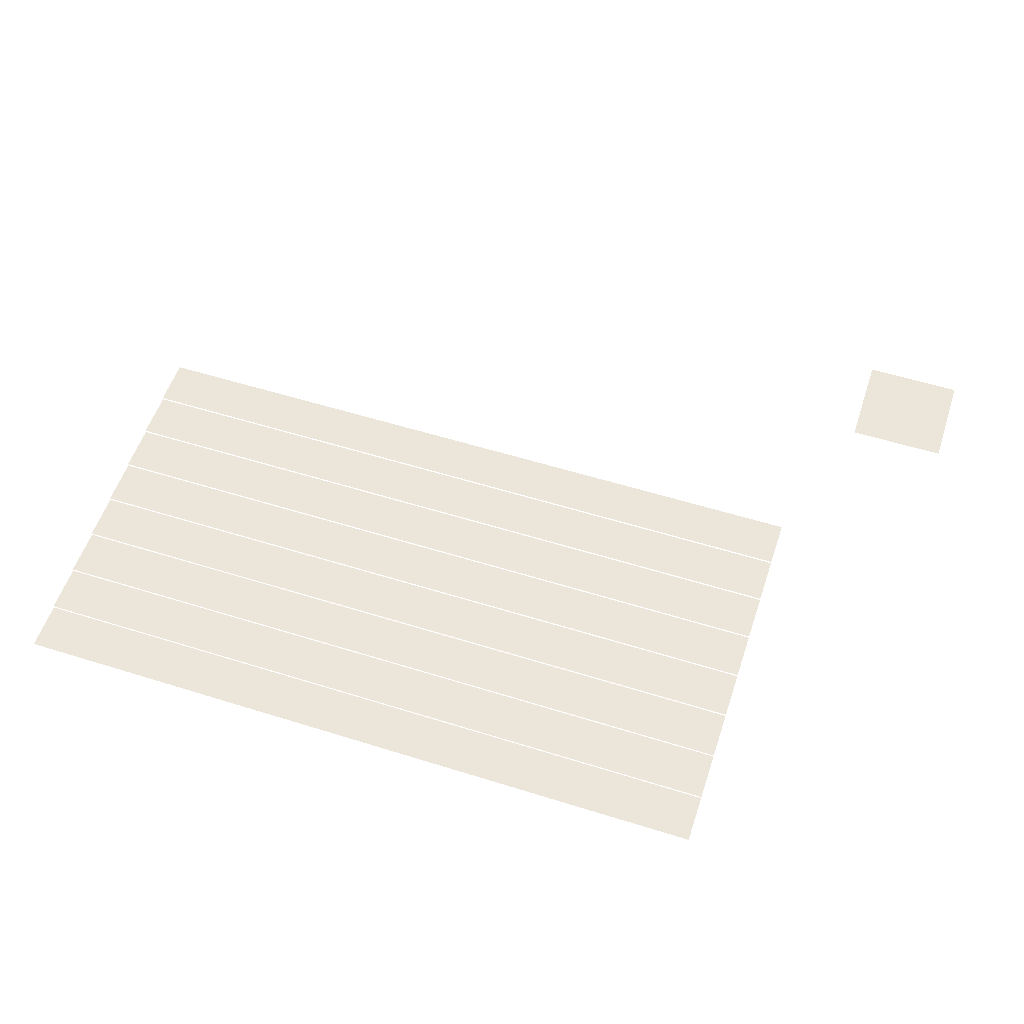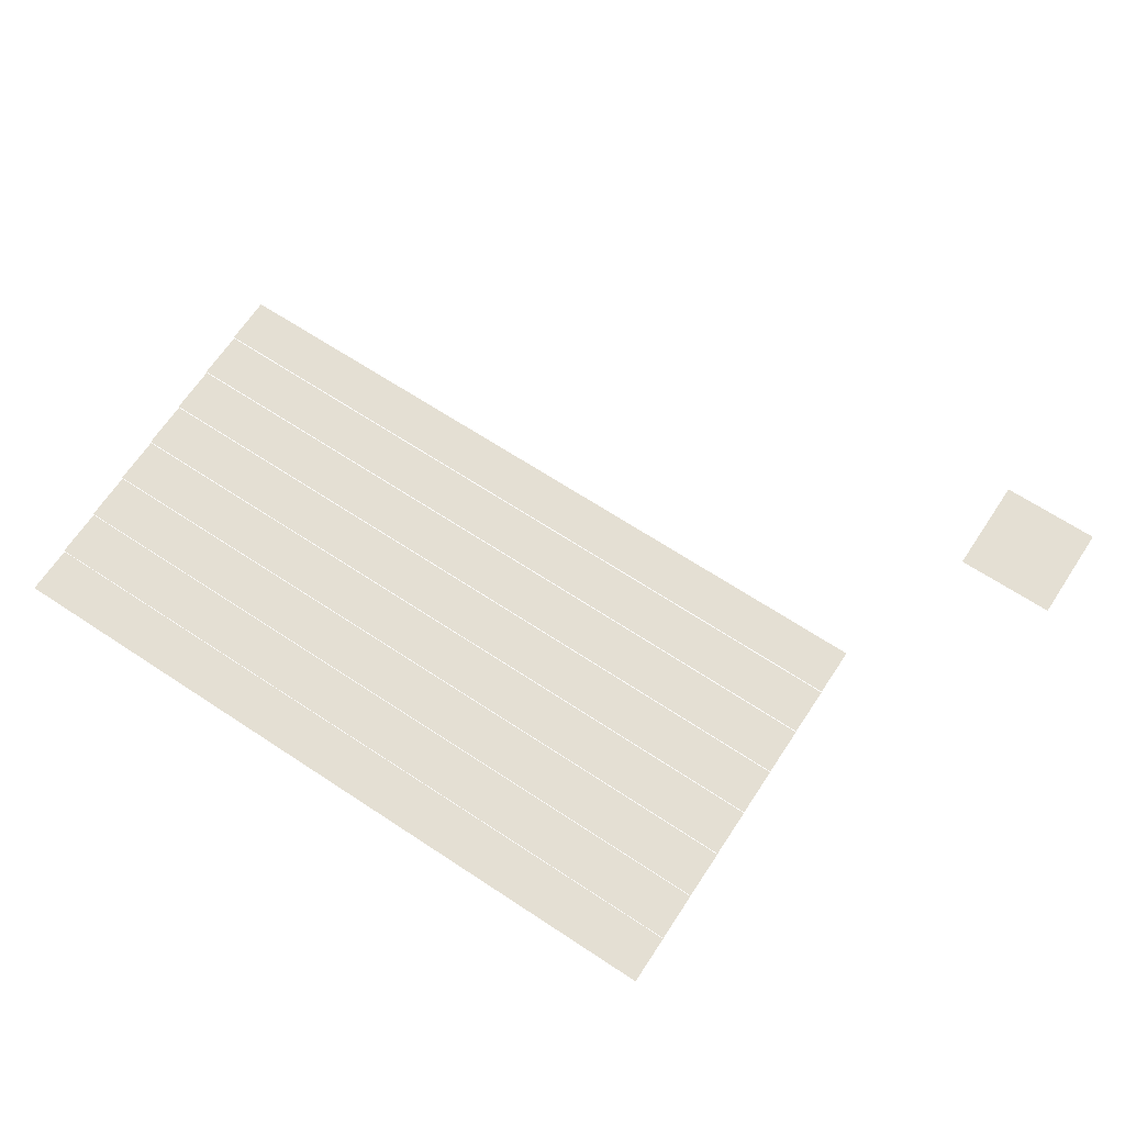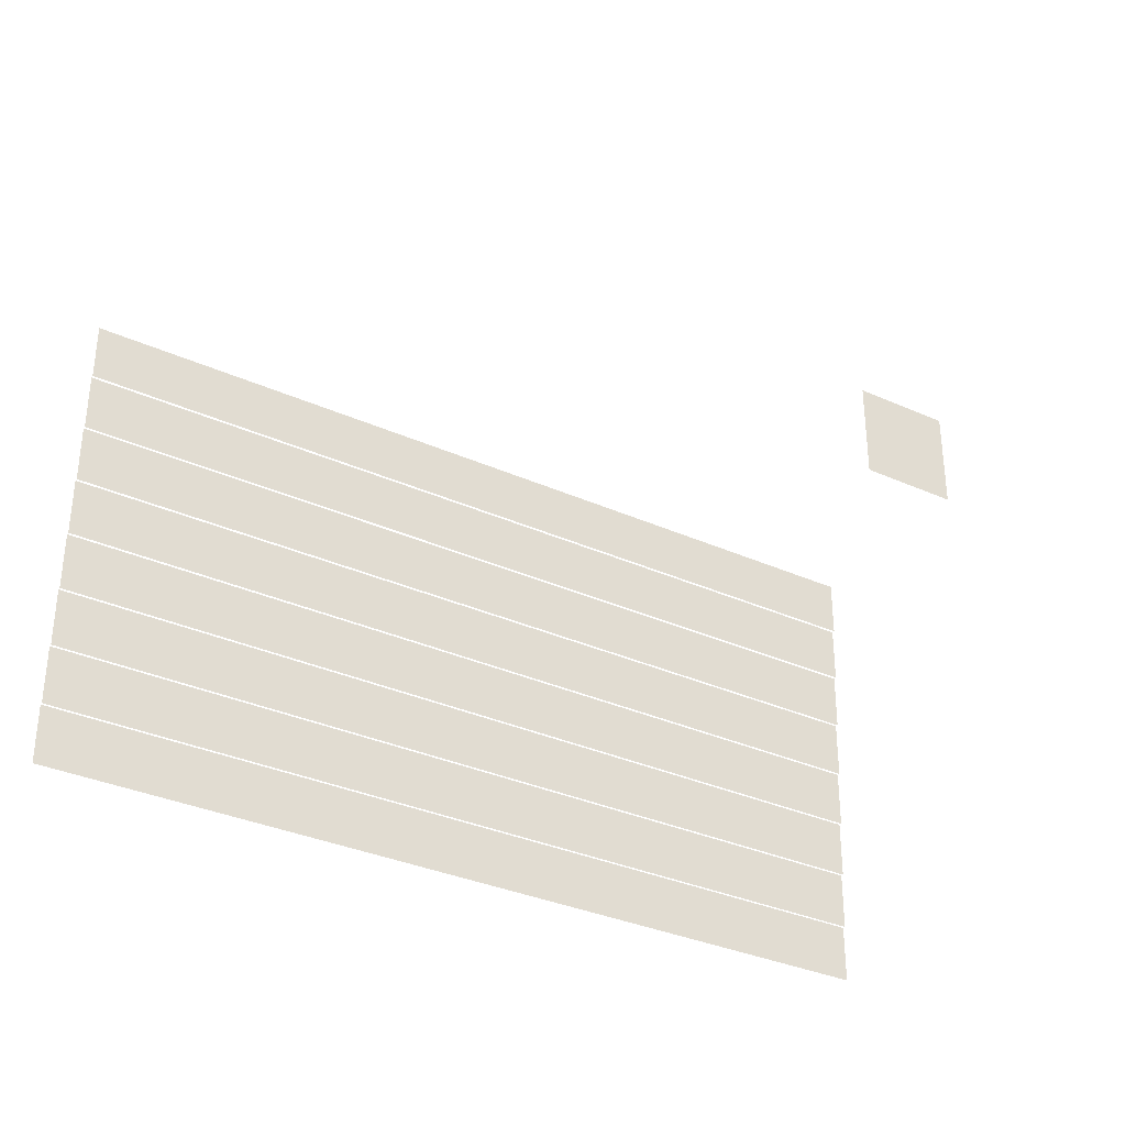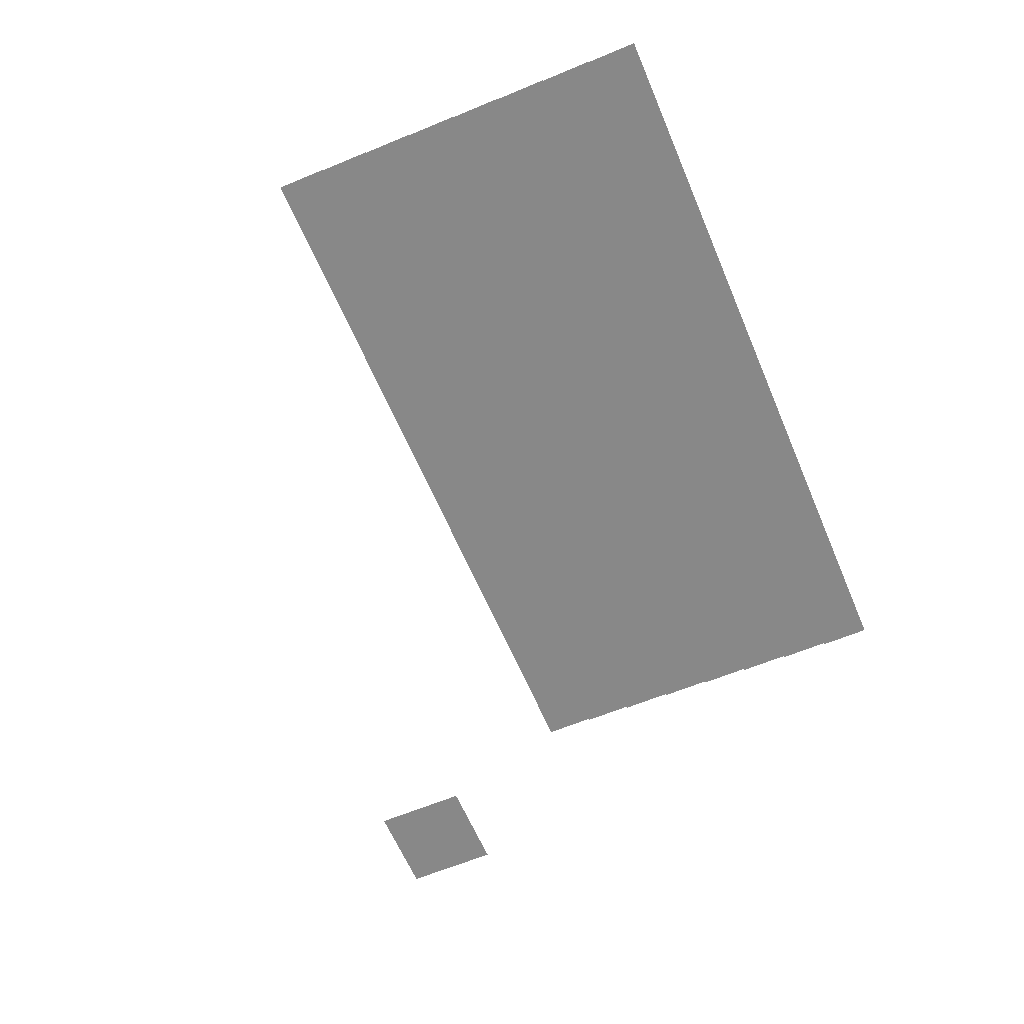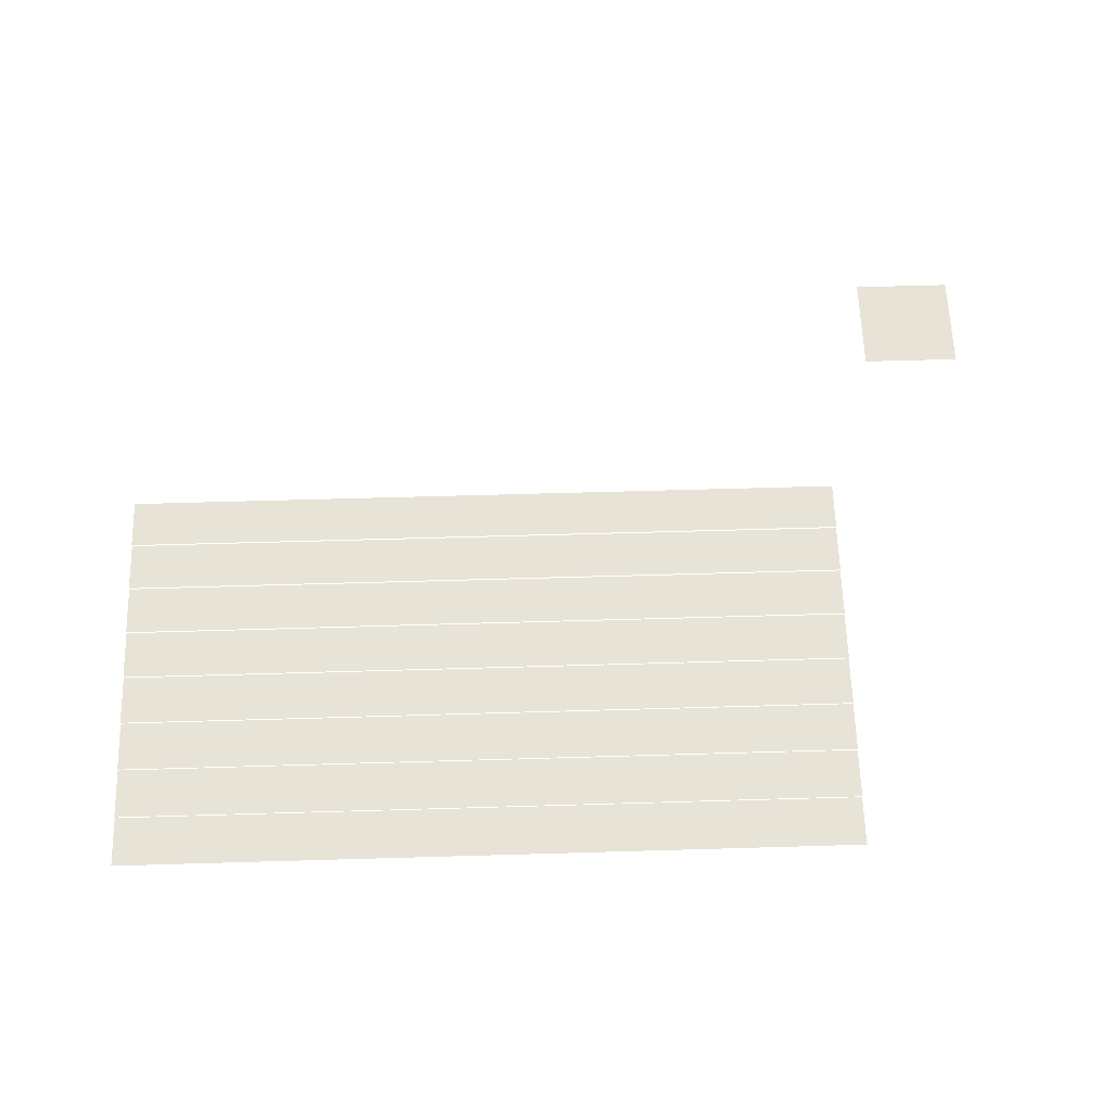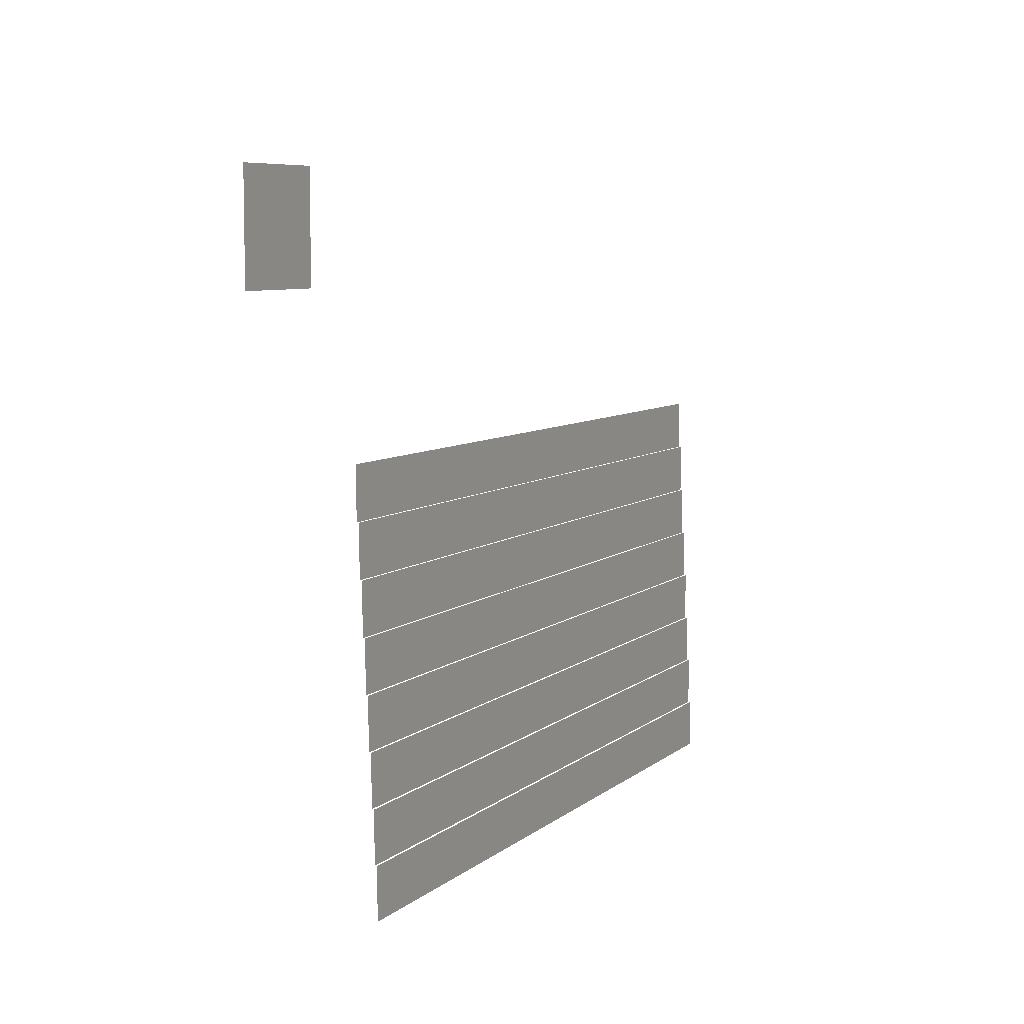
<metadata>
{"format":"obj","ext":"obj","renderer":"f3d","projection":"perspective","resolution":1024,"background":"white","views":[{"elev":55.2,"azim":18.3,"up":"+Z"},{"elev":66.4,"azim":33.5,"up":"+Z"},{"elev":-33.6,"azim":-31.5,"up":"+Y"},{"elev":-62.7,"azim":-67.0,"up":"+Z"},{"elev":62.4,"azim":-1.7,"up":"+Z"},{"elev":7.2,"azim":115.8,"up":"+Y"}]}
</metadata>
<code>
v -5 -9 -0.4
v -6 -9 -0.4
v -6 -8 -0.4
v -5 -8 -0.4
v -7 -9 -0.4
v -7 -8 -0.4
v -8 -9 -0.4
v -8 -8 -0.4
v -9 -9 -0.4
v -9 -8 -0.4
v -10 -9 -0.4
v -10 -8 -0.4
v -11 -9 -0.4
v -11 -8 -0.4
v -12 -9 -0.4
v -12 -8 -0.4
v -13 -9 -0.4
v -13 -8 -0.4
v -14 -9 -0.4
v -14 -8 -0.4
v -15 -9 -0.4
v -15 -8 -0.4
v -16 -9 -0.4
v -16 -8 -0.4
v -5 -10 -0.45
v -6 -10 -0.45
v -6 -9 -0.45
v -5 -9 -0.45
v -7 -10 -0.45
v -7 -9 -0.45
v -8 -10 -0.45
v -8 -9 -0.45
v -9 -10 -0.45
v -9 -9 -0.45
v -10 -10 -0.45
v -10 -9 -0.45
v -11 -10 -0.45
v -11 -9 -0.45
v -12 -10 -0.45
v -12 -9 -0.45
v -13 -10 -0.45
v -13 -9 -0.45
v -14 -10 -0.45
v -14 -9 -0.45
v -15 -10 -0.45
v -15 -9 -0.45
v -16 -10 -0.45
v -16 -9 -0.45
v -5 -11 -0.5
v -6 -11 -0.5
v -6 -10 -0.5
v -5 -10 -0.5
v -7 -11 -0.5
v -7 -10 -0.5
v -8 -11 -0.5
v -8 -10 -0.5
v -9 -11 -0.5
v -9 -10 -0.5
v -10 -11 -0.5
v -10 -10 -0.5
v -11 -11 -0.5
v -11 -10 -0.5
v -12 -11 -0.5
v -12 -10 -0.5
v -13 -11 -0.5
v -13 -10 -0.5
v -14 -11 -0.5
v -14 -10 -0.5
v -15 -11 -0.5
v -15 -10 -0.5
v -16 -11 -0.5
v -16 -10 -0.5
v -3 -6 -0.25
v -4 -6 -0.25
v -4 -5 -0.25
v -3 -5 -0.25
v -5 -6 -0.25
v -5 -5 -0.25
v -6 -6 -0.25
v -6 -5 -0.25
v -7 -6 -0.25
v -7 -5 -0.25
v -8 -6 -0.25
v -8 -5 -0.25
v -9 -6 -0.25
v -9 -5 -0.25
v -10 -6 -0.25
v -10 -5 -0.25
v -11 -6 -0.25
v -11 -5 -0.25
v -12 -6 -0.25
v -12 -5 -0.25
v -13 -6 -0.25
v -13 -5 -0.25
v -14 -6 -0.25
v -14 -5 -0.25
v -15 -6 -0.25
v -15 -5 -0.25
v -16 -6 -0.25
v -16 -5 -0.25
v -17 -6 -0.25
v -17 -5 -0.25
v -18 -6 -0.25
v -18 -5 -0.25
v -3 -7 -0.3
v -4 -7 -0.3
v -4 -6 -0.3
v -3 -6 -0.3
v -5 -7 -0.3
v -5 -6 -0.3
v -6 -7 -0.3
v -6 -6 -0.3
v -7 -7 -0.3
v -7 -6 -0.3
v -8 -7 -0.3
v -8 -6 -0.3
v -9 -7 -0.3
v -9 -6 -0.3
v -10 -7 -0.3
v -10 -6 -0.3
v -11 -7 -0.3
v -11 -6 -0.3
v -12 -7 -0.3
v -12 -6 -0.3
v -13 -7 -0.3
v -13 -6 -0.3
v -14 -7 -0.3
v -14 -6 -0.3
v -15 -7 -0.3
v -15 -6 -0.3
v -16 -7 -0.3
v -16 -6 -0.3
v -17 -7 -0.3
v -17 -6 -0.3
v -18 -7 -0.3
v -18 -6 -0.3
v -3 -8 -0.35
v -4 -8 -0.35
v -4 -7 -0.35
v -3 -7 -0.35
v -5 -8 -0.35
v -5 -7 -0.35
v -6 -8 -0.35
v -6 -7 -0.35
v -7 -8 -0.35
v -7 -7 -0.35
v -8 -8 -0.35
v -8 -7 -0.35
v -9 -8 -0.35
v -9 -7 -0.35
v -10 -8 -0.35
v -10 -7 -0.35
v -11 -8 -0.35
v -11 -7 -0.35
v -12 -8 -0.35
v -12 -7 -0.35
v -13 -8 -0.35
v -13 -7 -0.35
v -14 -8 -0.35
v -14 -7 -0.35
v -15 -8 -0.35
v -15 -7 -0.35
v -16 -8 -0.35
v -16 -7 -0.35
v -17 -8 -0.35
v -17 -7 -0.35
v -18 -8 -0.35
v -18 -7 -0.35
v -3 -9 -0.4
v -4 -9 -0.4
v -4 -8 -0.4
v -3 -8 -0.4
v -17 -9 -0.4
v -17 -8 -0.4
v -18 -9 -0.4
v -18 -8 -0.4
v -3 -10 -0.45
v -4 -10 -0.45
v -4 -9 -0.45
v -3 -9 -0.45
v -17 -10 -0.45
v -17 -9 -0.45
v -18 -10 -0.45
v -18 -9 -0.45
v -3 -11 -0.5
v -4 -11 -0.5
v -4 -10 -0.5
v -3 -10 -0.5
v -17 -11 -0.5
v -17 -10 -0.5
v -18 -11 -0.5
v -18 -10 -0.5
v -3 -12 -0.55
v -4 -12 -0.55
v -4 -11 -0.55
v -3 -11 -0.55
v -5 -12 -0.55
v -5 -11 -0.55
v -6 -12 -0.55
v -6 -11 -0.55
v -7 -12 -0.55
v -7 -11 -0.55
v -8 -12 -0.55
v -8 -11 -0.55
v -9 -12 -0.55
v -9 -11 -0.55
v -10 -12 -0.55
v -10 -11 -0.55
v -11 -12 -0.55
v -11 -11 -0.55
v -12 -12 -0.55
v -12 -11 -0.55
v -13 -12 -0.55
v -13 -11 -0.55
v -14 -12 -0.55
v -14 -11 -0.55
v -15 -12 -0.55
v -15 -11 -0.55
v -16 -12 -0.55
v -16 -11 -0.55
v -17 -12 -0.55
v -17 -11 -0.55
v -18 -12 -0.55
v -18 -11 -0.55
v -3 -13 -0.6
v -4 -13 -0.6
v -4 -12 -0.6
v -3 -12 -0.6
v -5 -13 -0.6
v -5 -12 -0.6
v -6 -13 -0.6
v -6 -12 -0.6
v -7 -13 -0.6
v -7 -12 -0.6
v -8 -13 -0.6
v -8 -12 -0.6
v -9 -13 -0.6
v -9 -12 -0.6
v -10 -13 -0.6
v -10 -12 -0.6
v -11 -13 -0.6
v -11 -12 -0.6
v -12 -13 -0.6
v -12 -12 -0.6
v -13 -13 -0.6
v -13 -12 -0.6
v -14 -13 -0.6
v -14 -12 -0.6
v -15 -13 -0.6
v -15 -12 -0.6
v -16 -13 -0.6
v -16 -12 -0.6
v -17 -13 -0.6
v -17 -12 -0.6
v -18 -13 -0.6
v -18 -12 -0.6
v 0 -2 0
v -2 -2 0
v -2 0 0
v 0 0 0
v 0 -1 0
v -1 -1 0
v -1 0 0
g mesh_0001
f 1 2 3 4
f 2 5 6 3
f 5 7 8 6
f 7 9 10 8
f 9 11 12 10
f 11 13 14 12
f 13 15 16 14
f 15 17 18 16
f 17 19 20 18
f 19 21 22 20
f 21 23 24 22
f 25 26 27 28
f 26 29 30 27
f 29 31 32 30
f 31 33 34 32
f 33 35 36 34
f 35 37 38 36
f 37 39 40 38
f 39 41 42 40
f 41 43 44 42
f 43 45 46 44
f 45 47 48 46
f 49 50 51 52
f 50 53 54 51
f 53 55 56 54
f 55 57 58 56
f 57 59 60 58
f 59 61 62 60
f 61 63 64 62
f 63 65 66 64
f 65 67 68 66
f 67 69 70 68
f 69 71 72 70
g mesh_0002
f 73 74 75 76
f 74 77 78 75
f 77 79 80 78
f 79 81 82 80
f 81 83 84 82
f 83 85 86 84
f 85 87 88 86
f 87 89 90 88
f 89 91 92 90
f 91 93 94 92
f 93 95 96 94
f 95 97 98 96
f 97 99 100 98
f 99 101 102 100
f 101 103 104 102
f 105 106 107 108
f 106 109 110 107
f 109 111 112 110
f 111 113 114 112
f 113 115 116 114
f 115 117 118 116
f 117 119 120 118
f 119 121 122 120
f 121 123 124 122
f 123 125 126 124
f 125 127 128 126
f 127 129 130 128
f 129 131 132 130
f 131 133 134 132
f 133 135 136 134
f 137 138 139 140
f 138 141 142 139
f 141 143 144 142
f 143 145 146 144
f 145 147 148 146
f 147 149 150 148
f 149 151 152 150
f 151 153 154 152
f 153 155 156 154
f 155 157 158 156
f 157 159 160 158
f 159 161 162 160
f 161 163 164 162
f 163 165 166 164
f 165 167 168 166
f 169 170 171 172
f 170 1 4 171
f 23 173 174 24
f 173 175 176 174
f 177 178 179 180
f 178 25 28 179
f 47 181 182 48
f 181 183 184 182
f 185 186 187 188
f 186 49 52 187
f 71 189 190 72
f 189 191 192 190
f 193 194 195 196
f 194 197 198 195
f 197 199 200 198
f 199 201 202 200
f 201 203 204 202
f 203 205 206 204
f 205 207 208 206
f 207 209 210 208
f 209 211 212 210
f 211 213 214 212
f 213 215 216 214
f 215 217 218 216
f 217 219 220 218
f 219 221 222 220
f 221 223 224 222
f 225 226 227 228
f 226 229 230 227
f 229 231 232 230
f 231 233 234 232
f 233 235 236 234
f 235 237 238 236
f 237 239 240 238
f 239 241 242 240
f 241 243 244 242
f 243 245 246 244
f 245 247 248 246
f 247 249 250 248
f 249 251 252 250
f 251 253 254 252
f 253 255 256 254
g mesh_0003
f 209 211 212 210
f 211 213 214 212
f 213 215 216 214
f 241 243 244 242
f 243 245 246 244
f 245 247 248 246
g mesh_tile_0697
f 257 258 259 260
g mesh_tile_0698
f 257 258 259 260
g mesh_tile_0699
f 257 258 259 260
g mesh_tile_0694
f 257 258 259 260
g mesh_tile_0692
f 261 262 263 260
g mesh_tile_0696
f 261 262 263 260
g mesh_tile_0695
f 261 262 263 260

</code>
